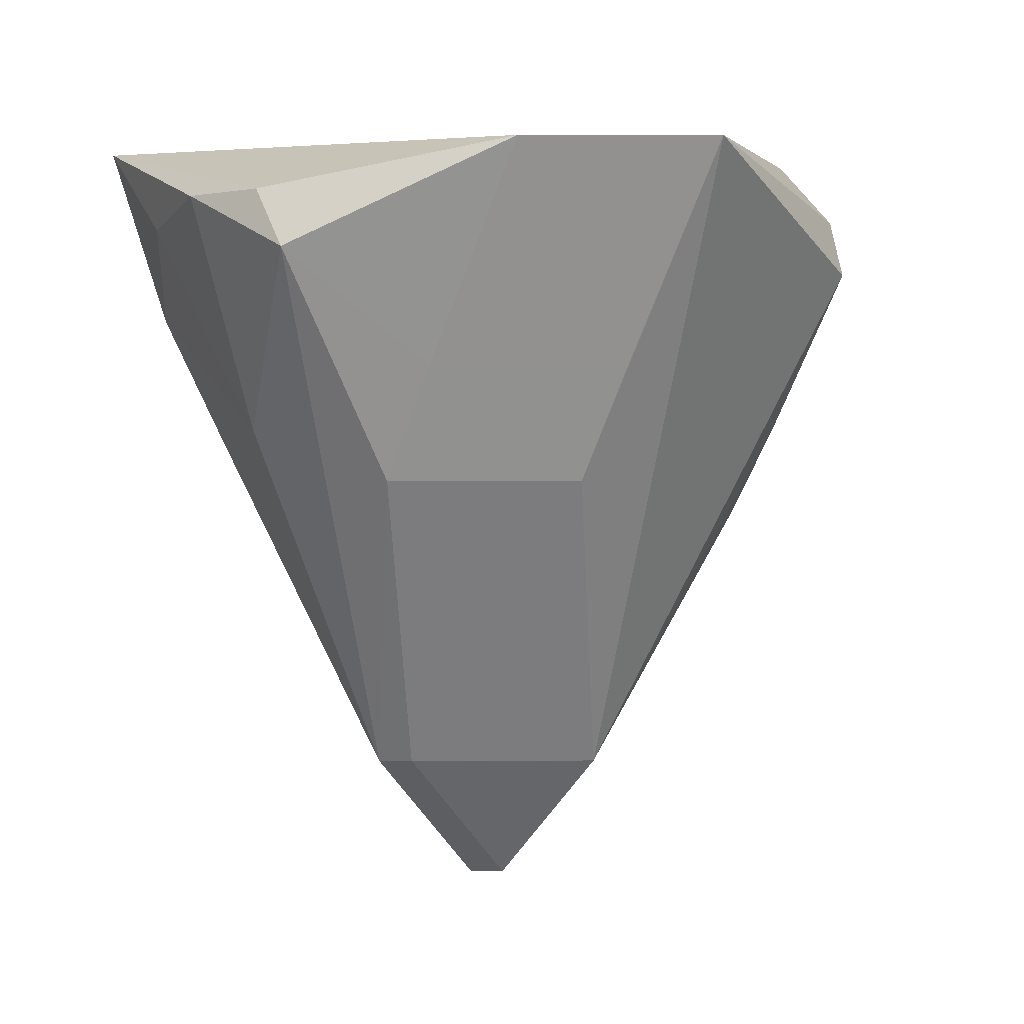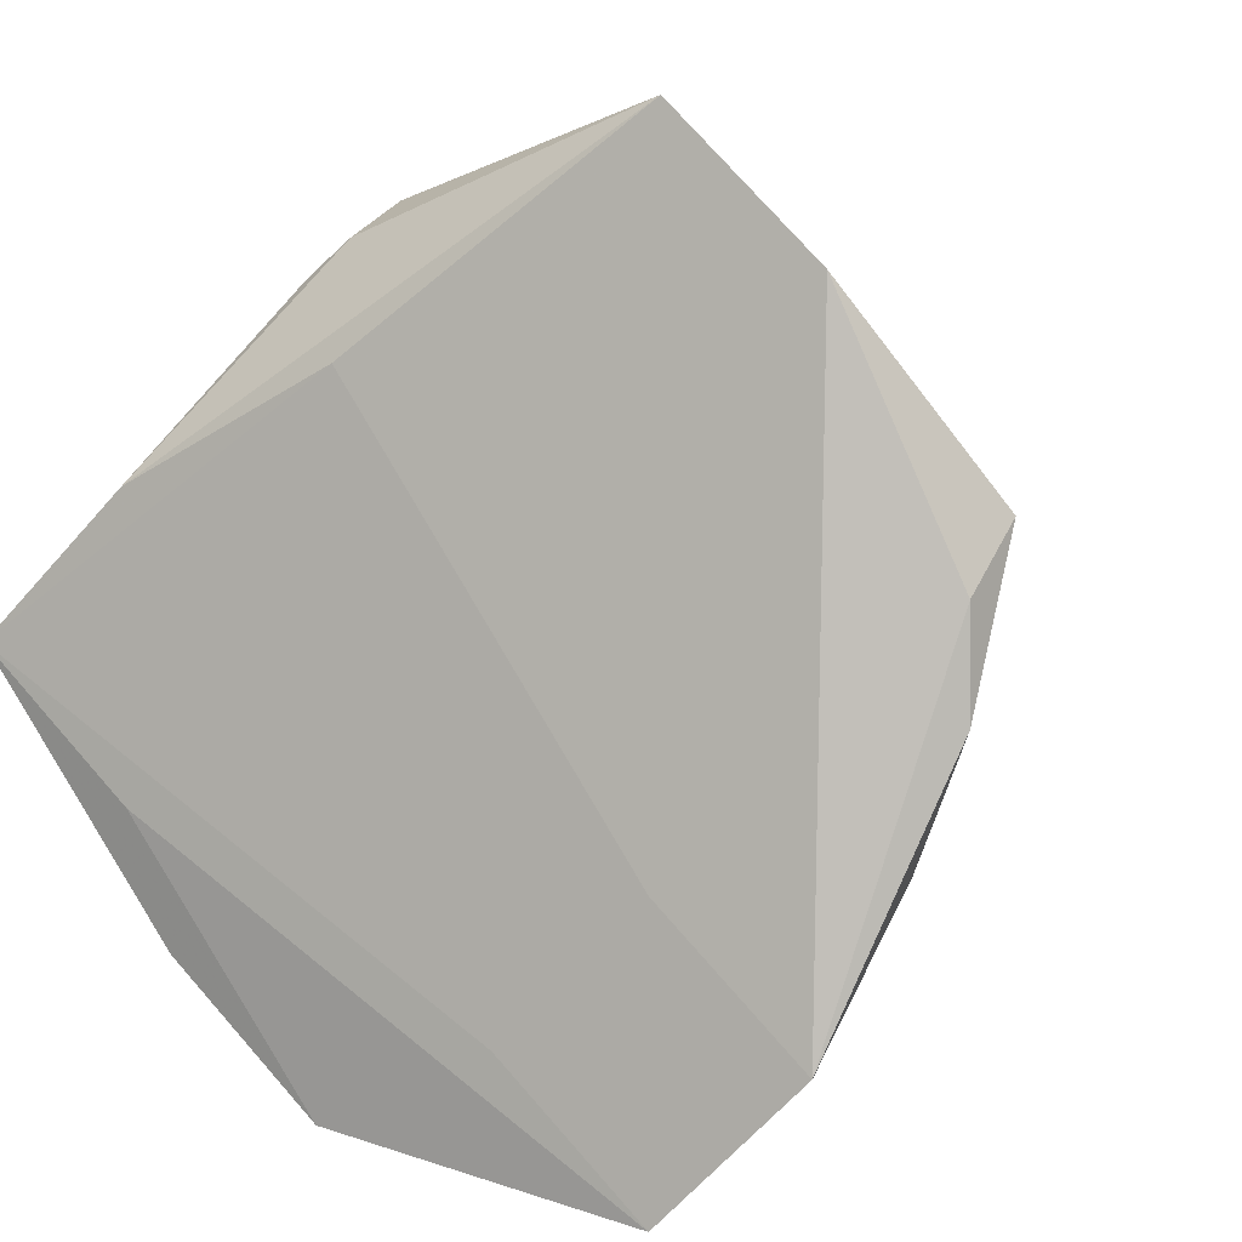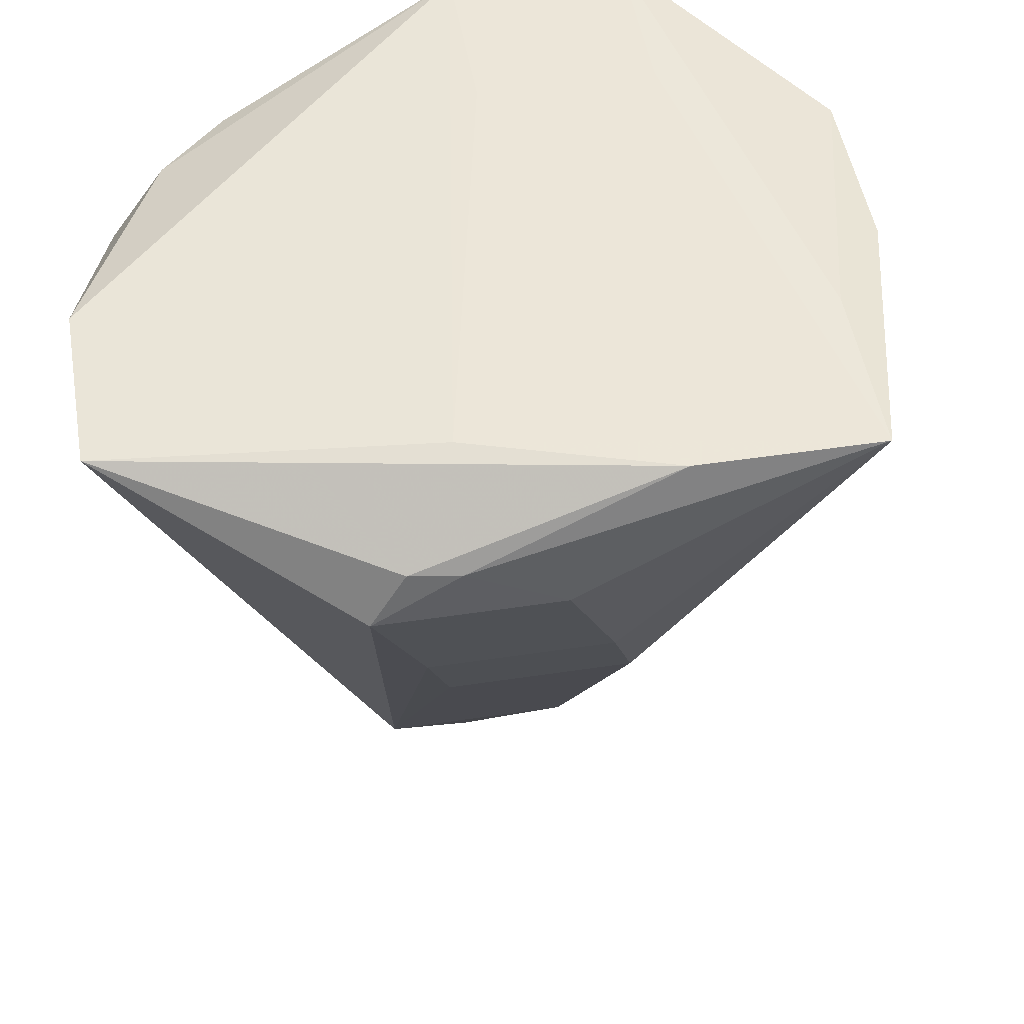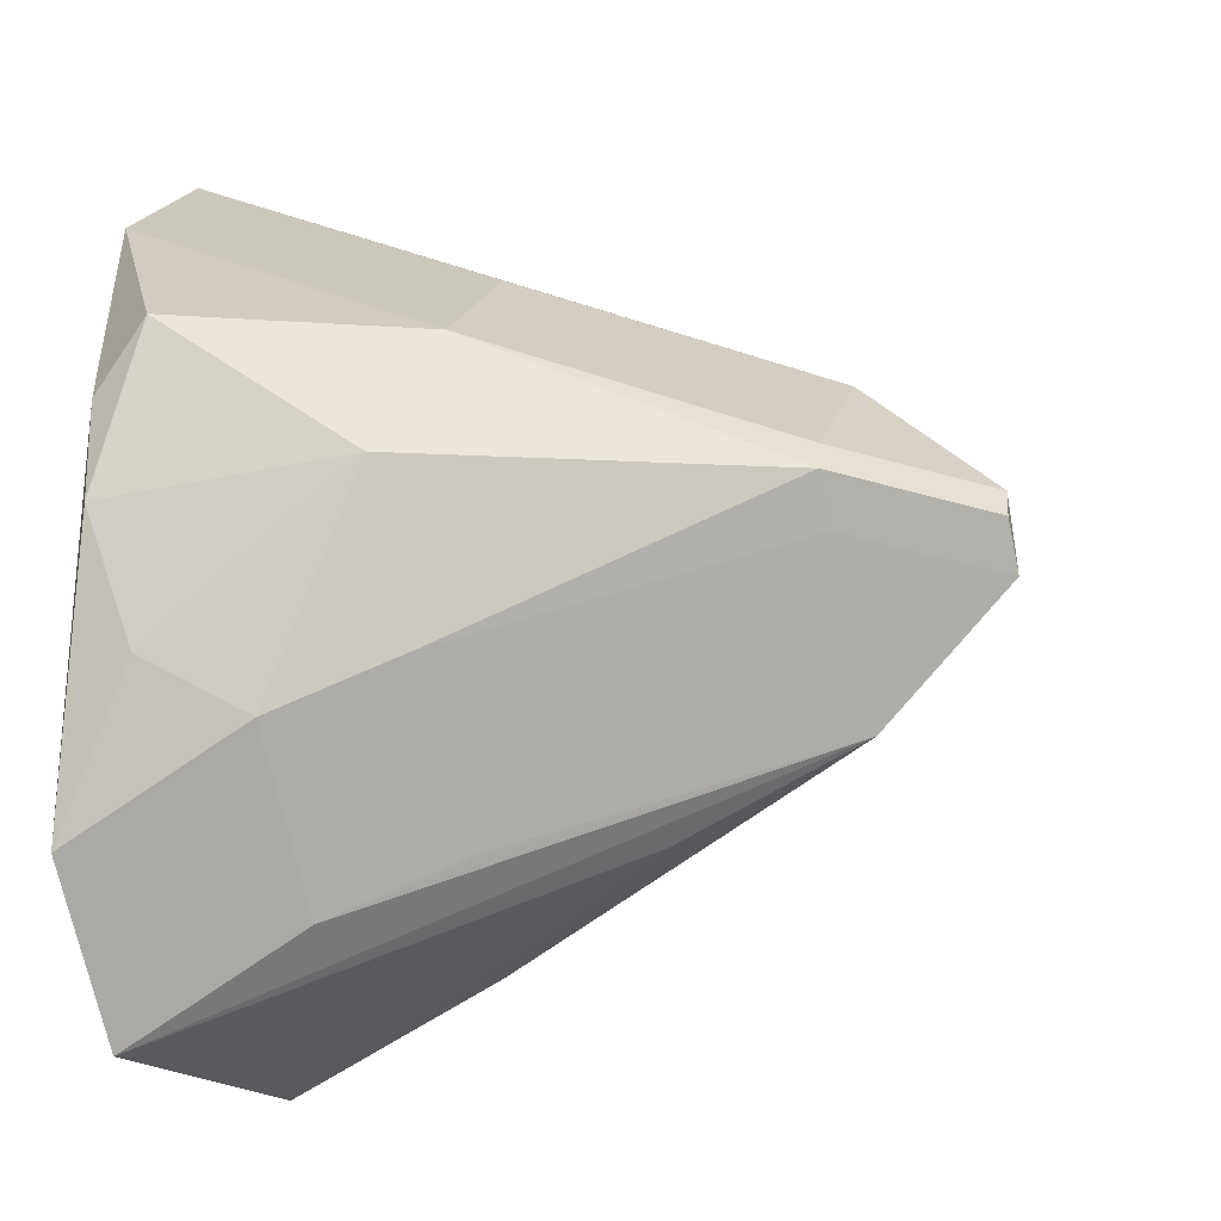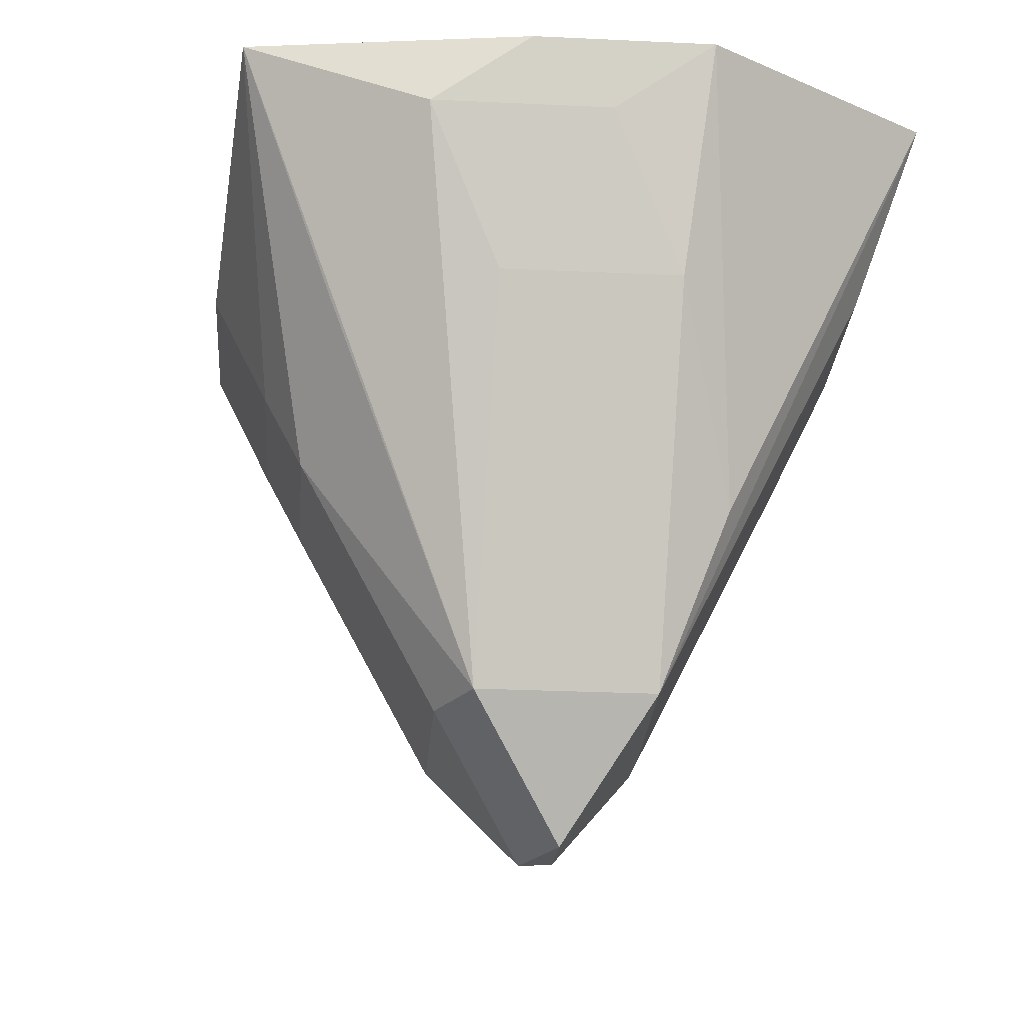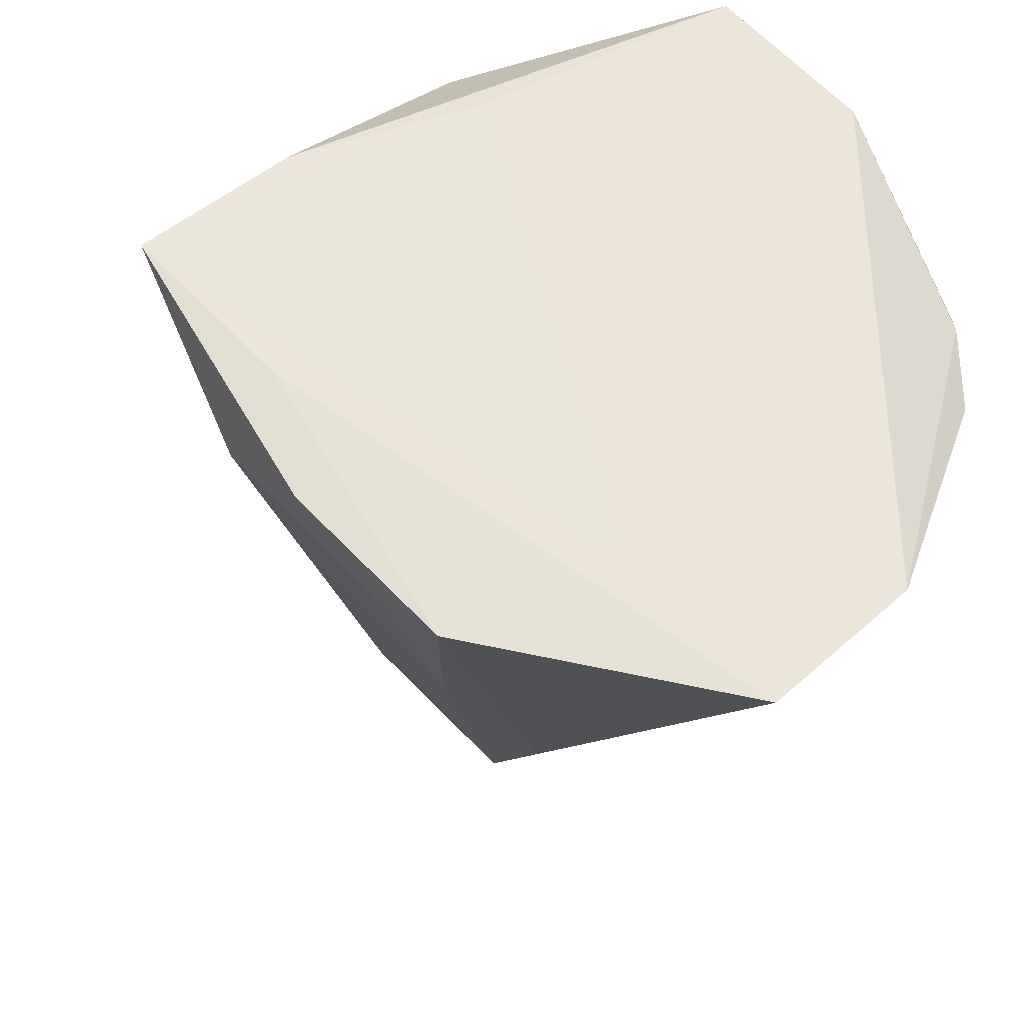
<metadata>
{"format":"obj","ext":"obj","renderer":"f3d","projection":"perspective","resolution":1024,"background":"white","views":[{"elev":2.8,"azim":134.7,"up":"+Z"},{"elev":5.4,"azim":20.7,"up":"+Y"},{"elev":48.6,"azim":-144.6,"up":"+Z"},{"elev":-27.2,"azim":109.0,"up":"+Y"},{"elev":-26.0,"azim":-49.3,"up":"+Z"},{"elev":-34.1,"azim":-10.2,"up":"+Y"}]}
</metadata>
<code>
v -0.01946 -0.009464 0.03255
v -0.01233 -0.01659 0.03255
v -0.01632 -0.01416 0.03624
v -0.009192 -0.02129 0.03624
v -0.01825 -0.001093 0.02386
v 0.02074 0.005958 0.03123
v 0.01414 0.01605 0.03651
v 0.00701 0.02318 0.03651
v 0.01964 -0.002654 0.03421
v 0.01421 0.009859 0.0253
v 0.007078 0.01699 0.0253
v 0.01417 0.006599 0.01932
v 0.007039 0.01373 0.01932
v 0.008269 -0.0005341 0.003397
v 0.001141 -0.0005341 -0.003731
v -0.008651 0.01764 0.03315
v -0.025 -0.0003485 0.0373
v -0.01787 -0.007477 0.0373
v -0.01787 0.006779 0.0373
v 0.0142 -0.01183 0.02784
v 0.007069 -0.01896 0.02784
v -0.01458 0.00763 0.02204
v -0.007452 0.01476 0.02204
v 0.01689 -0.009109 0.03278
v 0.01248 -0.008774 0.02095
v 0.005356 -0.0159 0.02095
v -0.0142 -0.00991 0.02411
v -0.007073 -0.01704 0.02411
v -0.006786 0.001248 0.003516
v 0.00747 0.001248 0.003516
v 0.0003418 0.008376 0.003516
v 0.0003418 0.001248 -0.003612
v -0.007966 -0.002715 0.003444
v 0.00629 -0.002715 0.003444
v -0.0008377 -0.009843 0.003444
v -0.0008377 -0.002715 -0.003684
v 6.28e-06 -0.01441 0.01331
v -0.0002206 -0.01691 0.03756
v 0.01404 -0.01691 0.03756
v 0.006907 -0.02404 0.03756
v 0.006907 -0.009787 0.03756
v 0.01689 -0.0009019 0.02187
v -0.01404 0.005057 0.01719
v -0.006908 0.01218 0.01719
v 0.01963 0.002714 0.03432
v -0.01083 0.01589 0.033
v -0.0147 0.01222 0.03021
v -0.007571 0.01934 0.03021
v -0.007571 0.01222 0.03734
f 16 8 48
f 48 8 31
f 18 4 40
f 24 39 20
f 20 42 24
f 8 16 19
f 13 31 8
f 17 33 1
f 17 43 5
f 5 33 17
f 43 33 5
f 29 33 43
f 40 4 37
f 37 35 40
f 40 35 21
f 36 35 33
f 48 47 46
f 46 16 48
f 46 47 17
f 17 19 46
f 46 19 16
f 45 7 39
f 6 7 45
f 8 19 49
f 39 7 49
f 49 7 8
f 49 41 39
f 17 38 49
f 49 19 17
f 49 38 41
f 31 44 23
f 48 31 23
f 6 42 14
f 14 30 12
f 14 12 6
f 11 13 8
f 17 1 3
f 32 29 31
f 31 30 32
f 15 36 32
f 28 37 4
f 35 37 28
f 4 2 28
f 26 21 35
f 39 24 9
f 9 45 39
f 6 45 9
f 9 42 6
f 9 24 42
f 22 43 17
f 17 47 22
f 35 36 34
f 6 12 10
f 10 7 6
f 27 1 33
f 25 34 14
f 25 42 20
f 25 14 42
f 12 30 13
f 13 30 31
f 43 44 29
f 29 44 31
f 20 39 21
f 21 39 40
f 38 18 40
f 17 18 38
f 39 41 38
f 40 39 38
f 3 18 17
f 4 18 3
f 4 3 2
f 2 3 1
f 30 14 32
f 32 14 15
f 32 36 33
f 33 29 32
f 22 44 43
f 22 23 44
f 22 47 48
f 48 23 22
f 15 14 34
f 34 36 15
f 12 13 10
f 13 11 10
f 8 7 10
f 10 11 8
f 35 28 27
f 33 35 27
f 27 2 1
f 27 28 2
f 20 21 25
f 21 26 25
f 25 26 35
f 35 34 25

</code>
